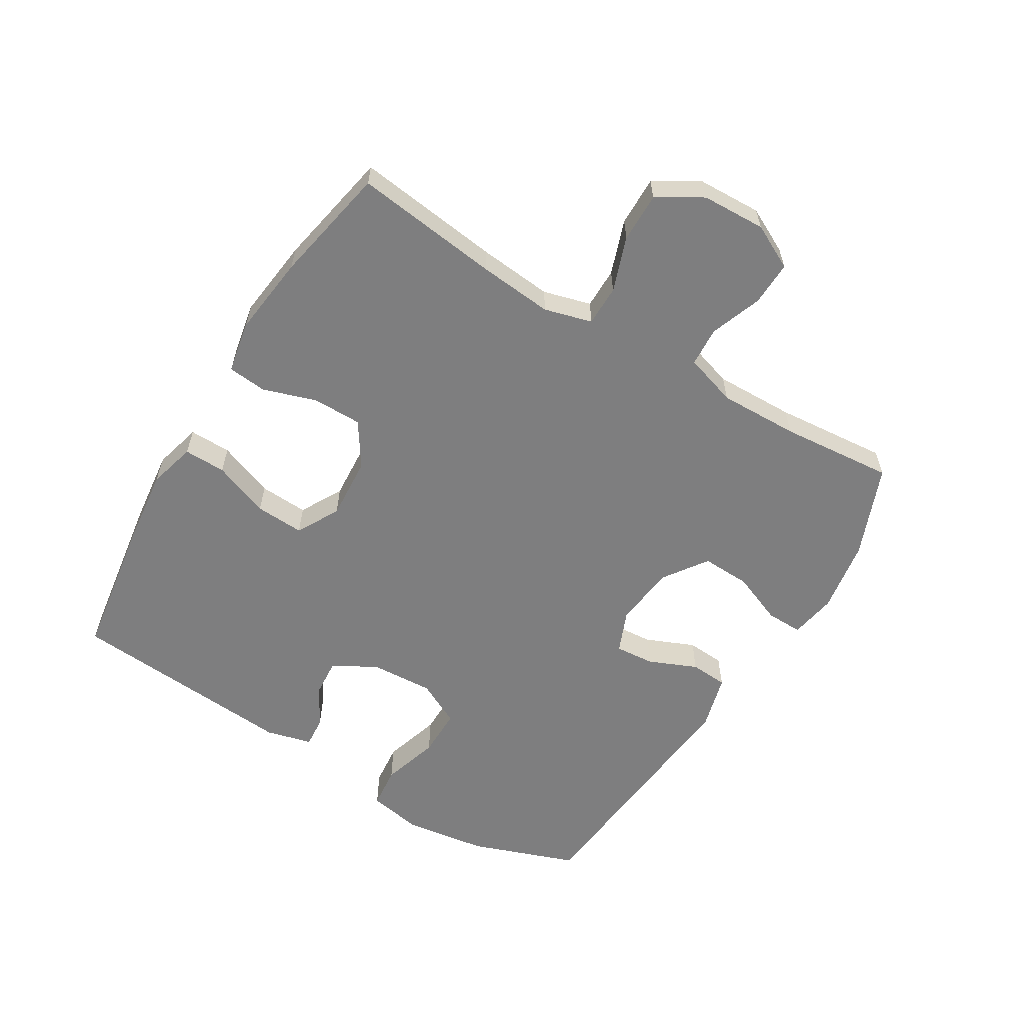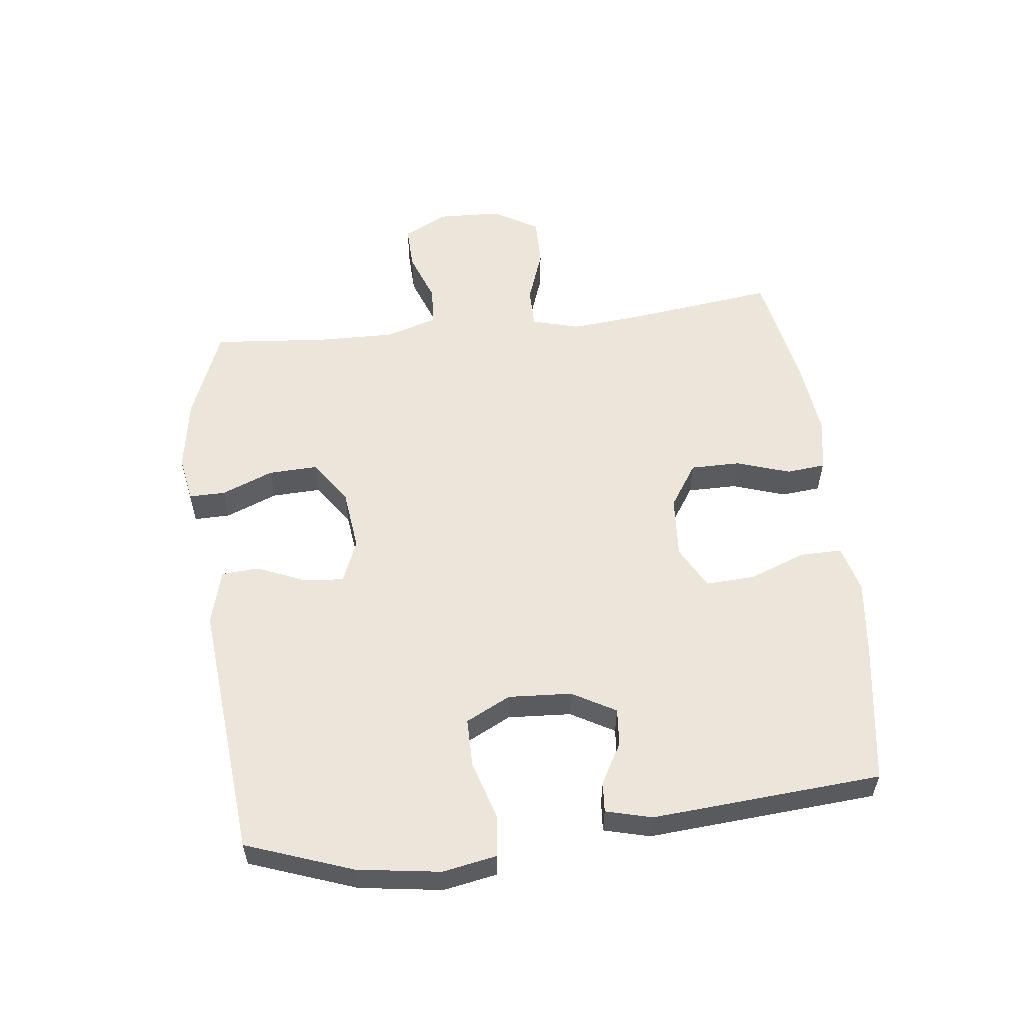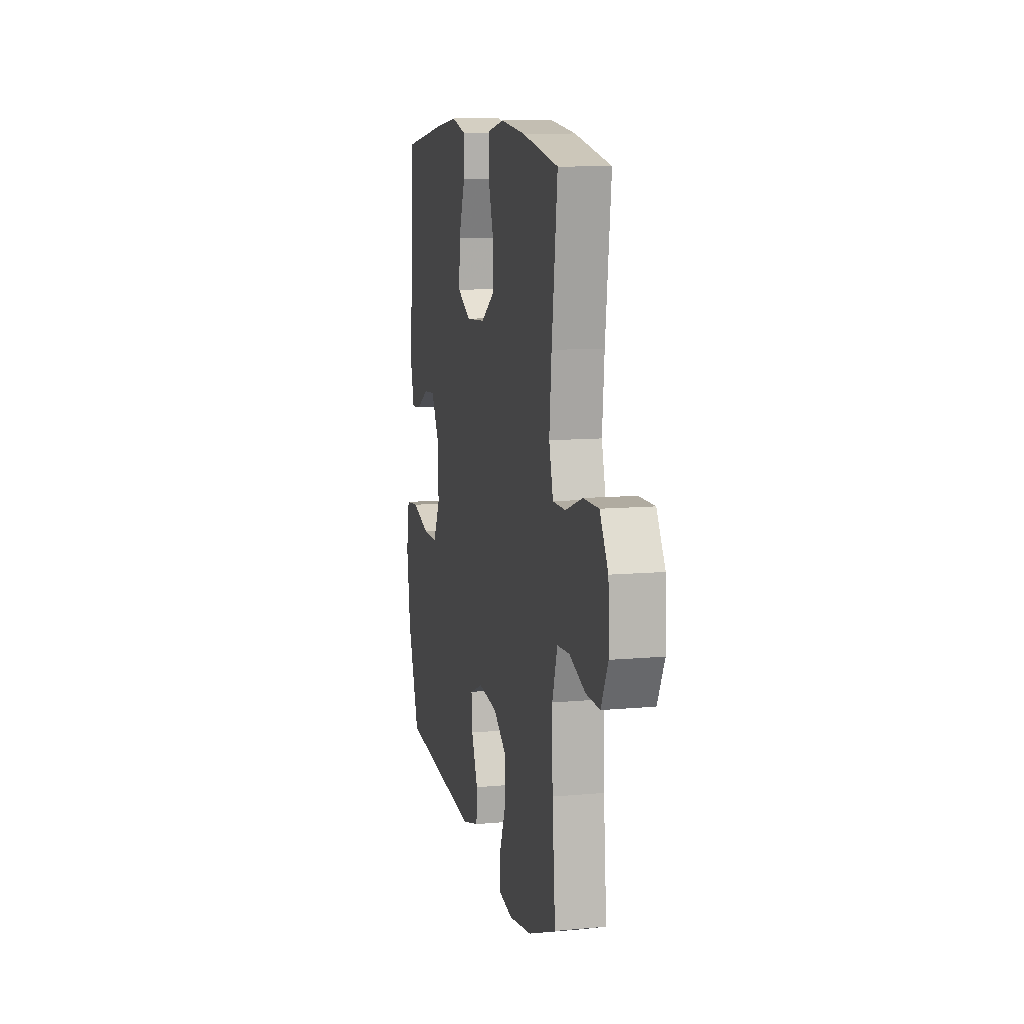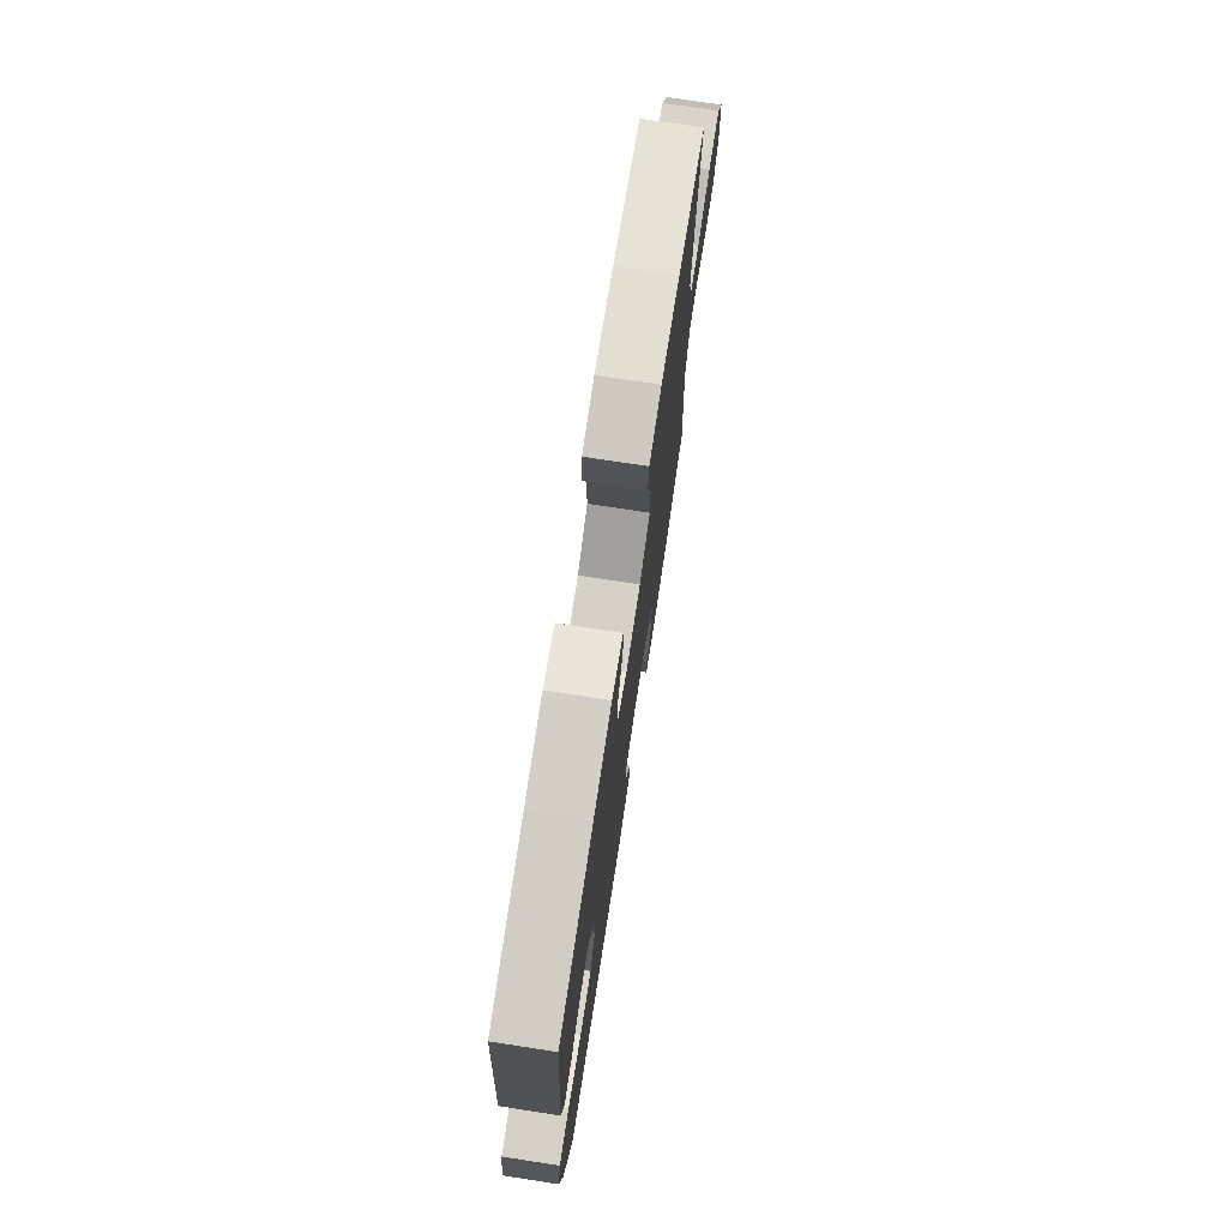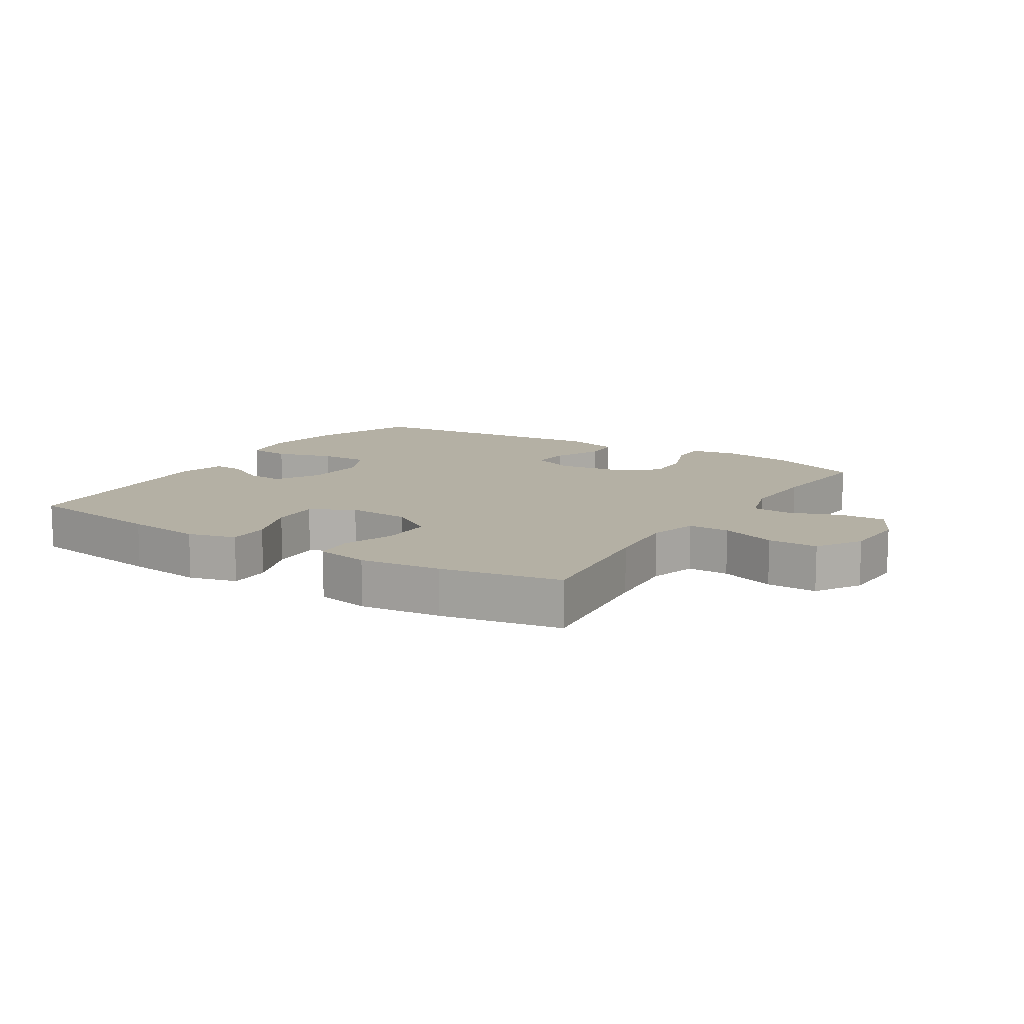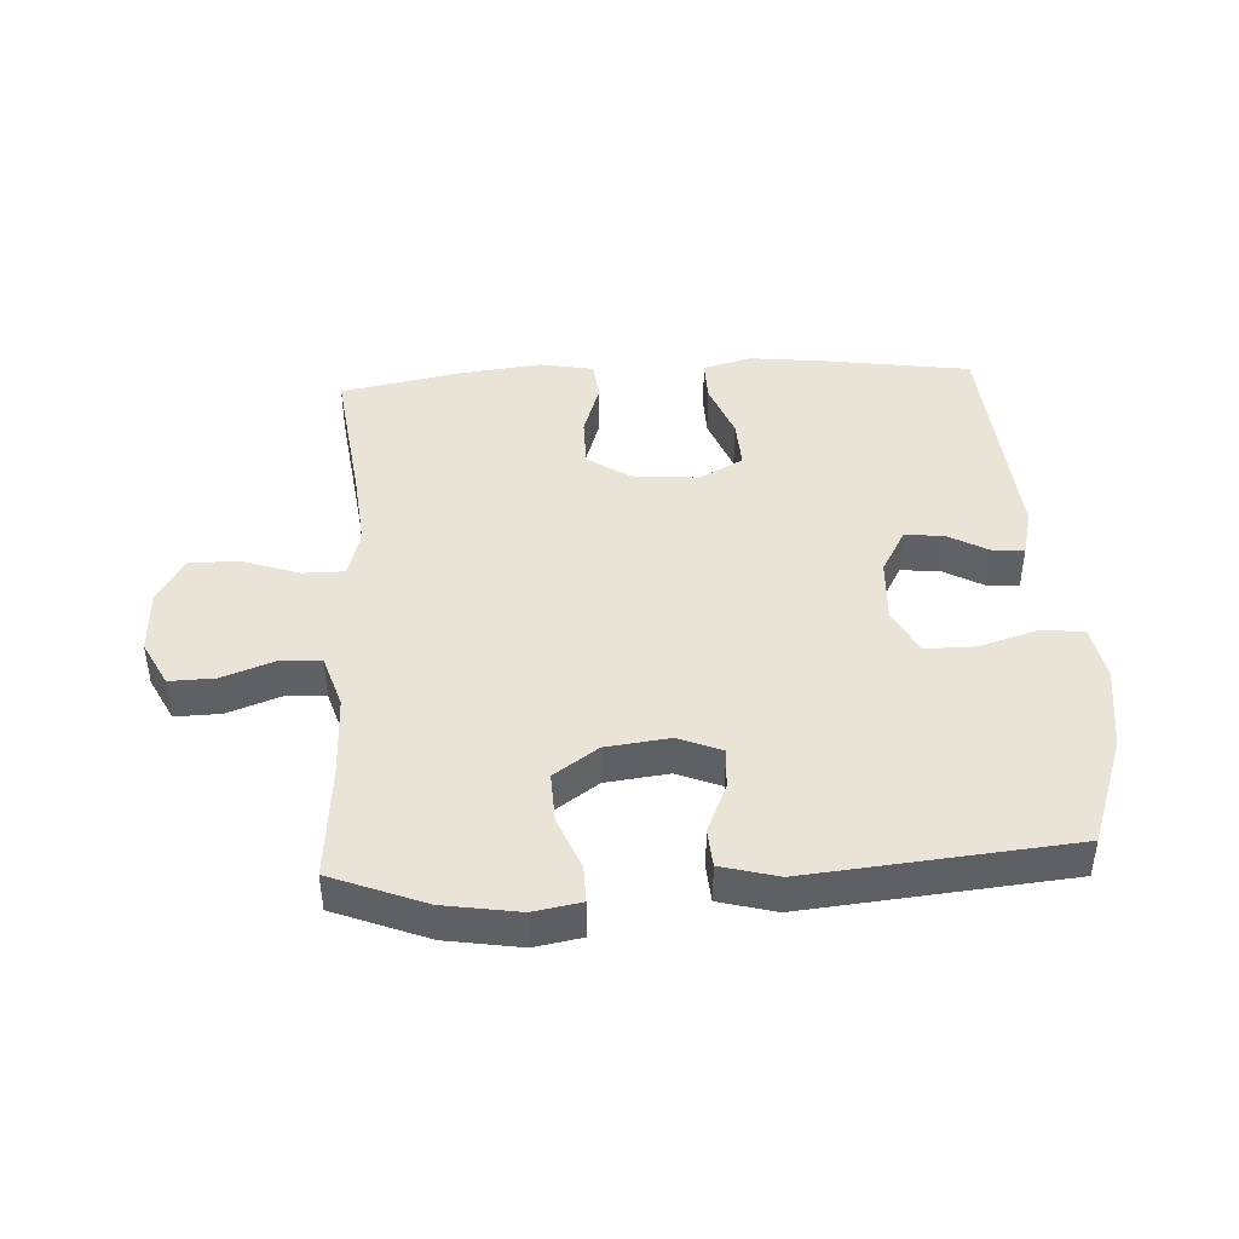
<metadata>
{"format":"obj","ext":"obj","renderer":"f3d","projection":"perspective","resolution":1024,"background":"white","views":[{"elev":-59.5,"azim":58.7,"up":"+Y"},{"elev":56.0,"azim":-96.7,"up":"+Y"},{"elev":10.6,"azim":77.2,"up":"+Z"},{"elev":74.5,"azim":-81.3,"up":"+Z"},{"elev":11.5,"azim":32.3,"up":"+Y"},{"elev":43.3,"azim":176.7,"up":"+Y"}]}
</metadata>
<code>
v -0.5 0.07 0.5
v -0.273 0.07 0.534
v -0.153 0.07 0.548
v -0.077 0.07 0.528
v -0.078 0.07 0.461
v -0.112 0.07 0.371
v -0.116 0.07 0.293
v -0.048 0.07 0.256
v 0.052 0.07 0.263
v 0.122 0.07 0.309
v 0.122 0.07 0.388
v 0.094 0.07 0.473
v 0.1 0.07 0.535
v 0.184 0.07 0.551
v 0.312 0.07 0.536
v 0.5 0.07 0.5
v 0.471 0.07 0.268
v 0.46 0.07 0.15
v 0.481 0.07 0.074
v 0.546 0.07 0.074
v 0.633 0.07 0.105
v 0.712 0.07 0.106
v 0.755 0.07 0.035
v 0.759 0.07 -0.067
v 0.723 0.07 -0.138
v 0.652 0.07 -0.136
v 0.57 0.07 -0.106
v 0.507 0.07 -0.11
v 0.481 0.07 -0.193
v 0.484 0.07 -0.32
v 0.5 0.07 -0.5
v 0.354 0.07 -0.558
v 0.237 0.07 -0.577
v 0.163 0.07 -0.564
v 0.164 0.07 -0.506
v 0.197 0.07 -0.424
v 0.2 0.07 -0.346
v 0.131 0.07 -0.298
v 0.032 0.07 -0.286
v -0.036 0.07 -0.314
v -0.031 0.07 -0.377
v 0.002 0.07 -0.454
v -0.002 0.07 -0.514
v -0.09 0.07 -0.538
v -0.5 0.07 -0.5
v -0.561 0.07 -0.331
v -0.58 0.07 -0.199
v -0.564 0.07 -0.113
v -0.497 0.07 -0.106
v -0.405 0.07 -0.134
v -0.327 0.07 -0.134
v -0.291 0.07 -0.063
v -0.297 0.07 0.038
v -0.336 0.07 0.107
v -0.396 0.07 0.102
v -0.46 0.07 0.066
v -0.509 0.07 0.062
v -0.528 0.07 0.135
v -0.5 0 0.5
v -0.273 0 0.534
v -0.153 0 0.548
v -0.077 0 0.528
v -0.078 0 0.461
v -0.112 0 0.371
v -0.116 0 0.293
v -0.048 0 0.256
v 0.052 0 0.263
v 0.122 0 0.309
v 0.122 0 0.388
v 0.094 0 0.473
v 0.1 0 0.535
v 0.184 0 0.551
v 0.312 0 0.536
v 0.5 0 0.5
v 0.471 0 0.268
v 0.46 0 0.15
v 0.481 0 0.074
v 0.546 0 0.074
v 0.633 0 0.105
v 0.712 0 0.106
v 0.755 0 0.035
v 0.759 0 -0.067
v 0.723 0 -0.138
v 0.652 0 -0.136
v 0.57 0 -0.106
v 0.507 0 -0.11
v 0.481 0 -0.193
v 0.484 0 -0.32
v 0.5 0 -0.5
v 0.354 0 -0.558
v 0.237 0 -0.577
v 0.163 0 -0.564
v 0.164 0 -0.506
v 0.197 0 -0.424
v 0.2 0 -0.346
v 0.131 0 -0.298
v 0.032 0 -0.286
v -0.036 0 -0.314
v -0.031 0 -0.377
v 0.002 0 -0.454
v -0.002 0 -0.514
v -0.09 0 -0.538
v -0.5 0 -0.5
v -0.561 0 -0.331
v -0.58 0 -0.199
v -0.564 0 -0.113
v -0.497 0 -0.106
v -0.405 0 -0.134
v -0.327 0 -0.134
v -0.291 0 -0.063
v -0.297 0 0.038
v -0.336 0 0.107
v -0.396 0 0.102
v -0.46 0 0.066
v -0.509 0 0.062
v -0.528 0 0.135
f 55 56 57 58
f 54 55 58 1
f 53 54 1 2
f 52 53 2 3
f 47 48 49 50
f 47 50 51
f 46 47 51
f 45 46 51
f 44 45 51 52
f 41 42 43 44
f 40 41 44 52
f 33 34 35 36
f 33 36 37
f 30 31 32 33
f 29 30 33 37
f 28 29 37 38
f 24 25 26 27
f 24 27 28
f 23 24 28
f 20 21 22 23
f 19 20 23 28
f 18 19 28 38
f 14 15 16 17
f 11 12 13 14
f 10 11 14 17
f 9 10 17 18
f 3 4 5 6
f 3 6 7
f 52 3 7
f 39 40 52 7
f 38 39 7 8
f 8 9 18 38
f 116 115 114 113
f 59 116 113 112
f 60 59 112 111
f 61 60 111 110
f 108 107 106 105
f 109 108 105
f 109 105 104
f 109 104 103
f 110 109 103 102
f 102 101 100 99
f 110 102 99 98
f 94 93 92 91
f 95 94 91
f 91 90 89 88
f 95 91 88 87
f 96 95 87 86
f 85 84 83 82
f 86 85 82
f 86 82 81
f 81 80 79 78
f 86 81 78 77
f 96 86 77 76
f 75 74 73 72
f 72 71 70 69
f 75 72 69 68
f 76 75 68 67
f 64 63 62 61
f 65 64 61
f 65 61 110
f 65 110 98 97
f 66 65 97 96
f 96 76 67 66
f 1 59 60 2
f 2 60 61 3
f 3 61 62 4
f 4 62 63 5
f 5 63 64 6
f 6 64 65 7
f 7 65 66 8
f 8 66 67 9
f 9 67 68 10
f 10 68 69 11
f 11 69 70 12
f 12 70 71 13
f 13 71 72 14
f 14 72 73 15
f 15 73 74 16
f 16 74 75 17
f 17 75 76 18
f 18 76 77 19
f 19 77 78 20
f 20 78 79 21
f 21 79 80 22
f 22 80 81 23
f 23 81 82 24
f 24 82 83 25
f 25 83 84 26
f 26 84 85 27
f 27 85 86 28
f 28 86 87 29
f 29 87 88 30
f 30 88 89 31
f 31 89 90 32
f 32 90 91 33
f 33 91 92 34
f 34 92 93 35
f 35 93 94 36
f 36 94 95 37
f 37 95 96 38
f 38 96 97 39
f 39 97 98 40
f 40 98 99 41
f 41 99 100 42
f 42 100 101 43
f 43 101 102 44
f 44 102 103 45
f 45 103 104 46
f 46 104 105 47
f 47 105 106 48
f 48 106 107 49
f 49 107 108 50
f 50 108 109 51
f 51 109 110 52
f 52 110 111 53
f 53 111 112 54
f 54 112 113 55
f 55 113 114 56
f 56 114 115 57
f 57 115 116 58
f 58 116 59 1

</code>
